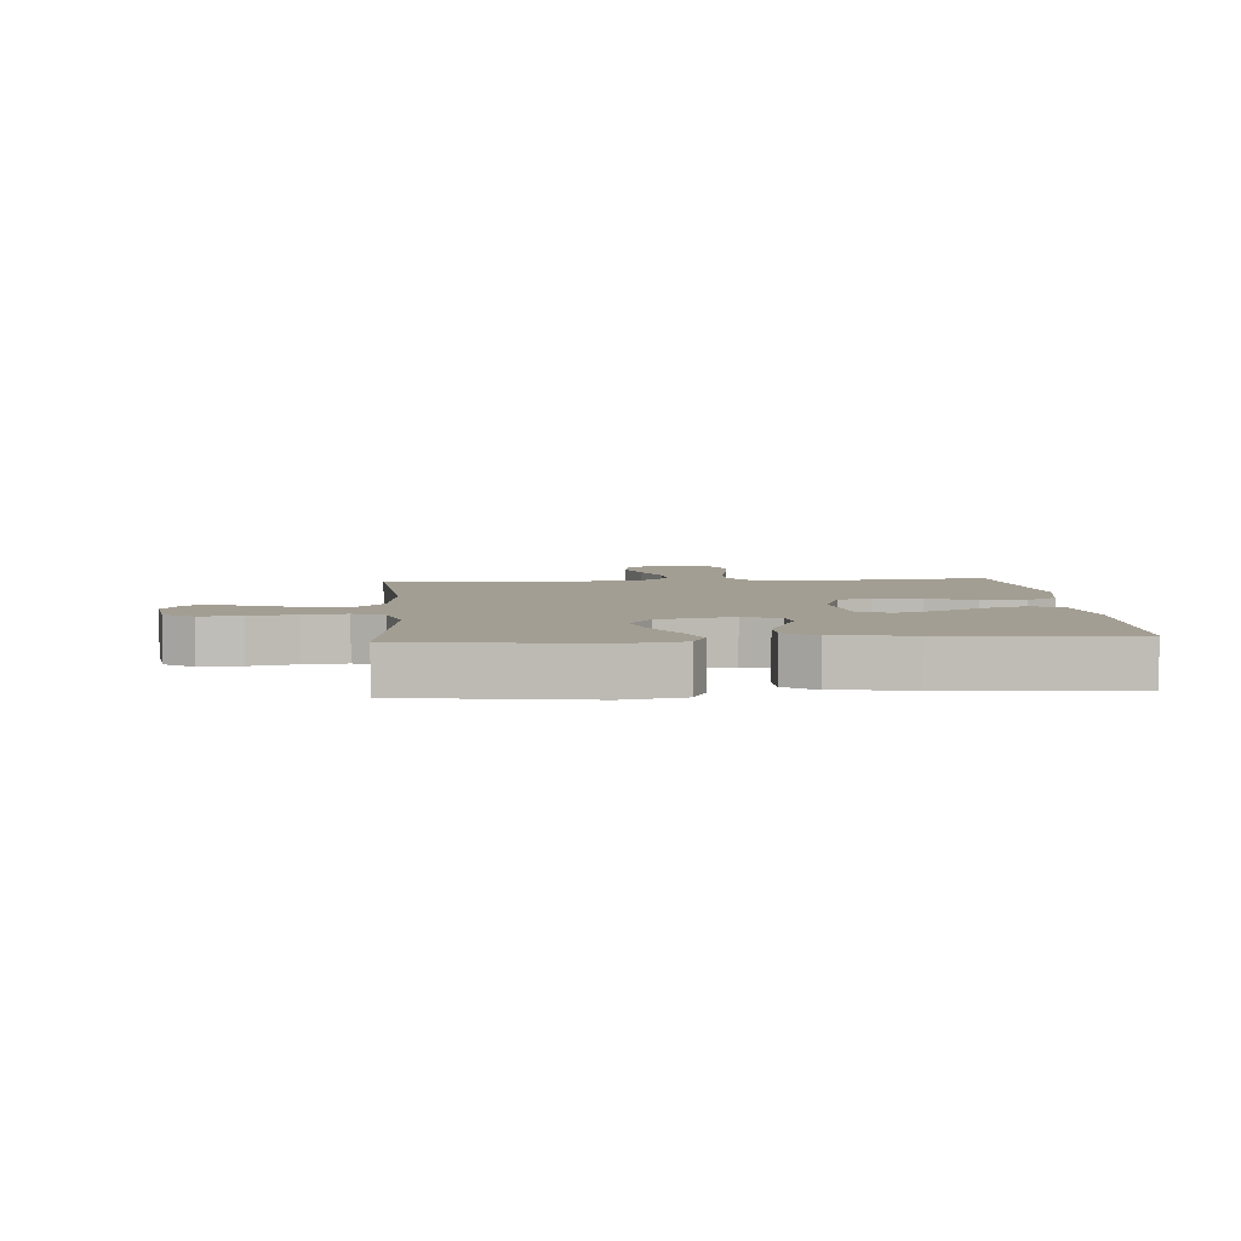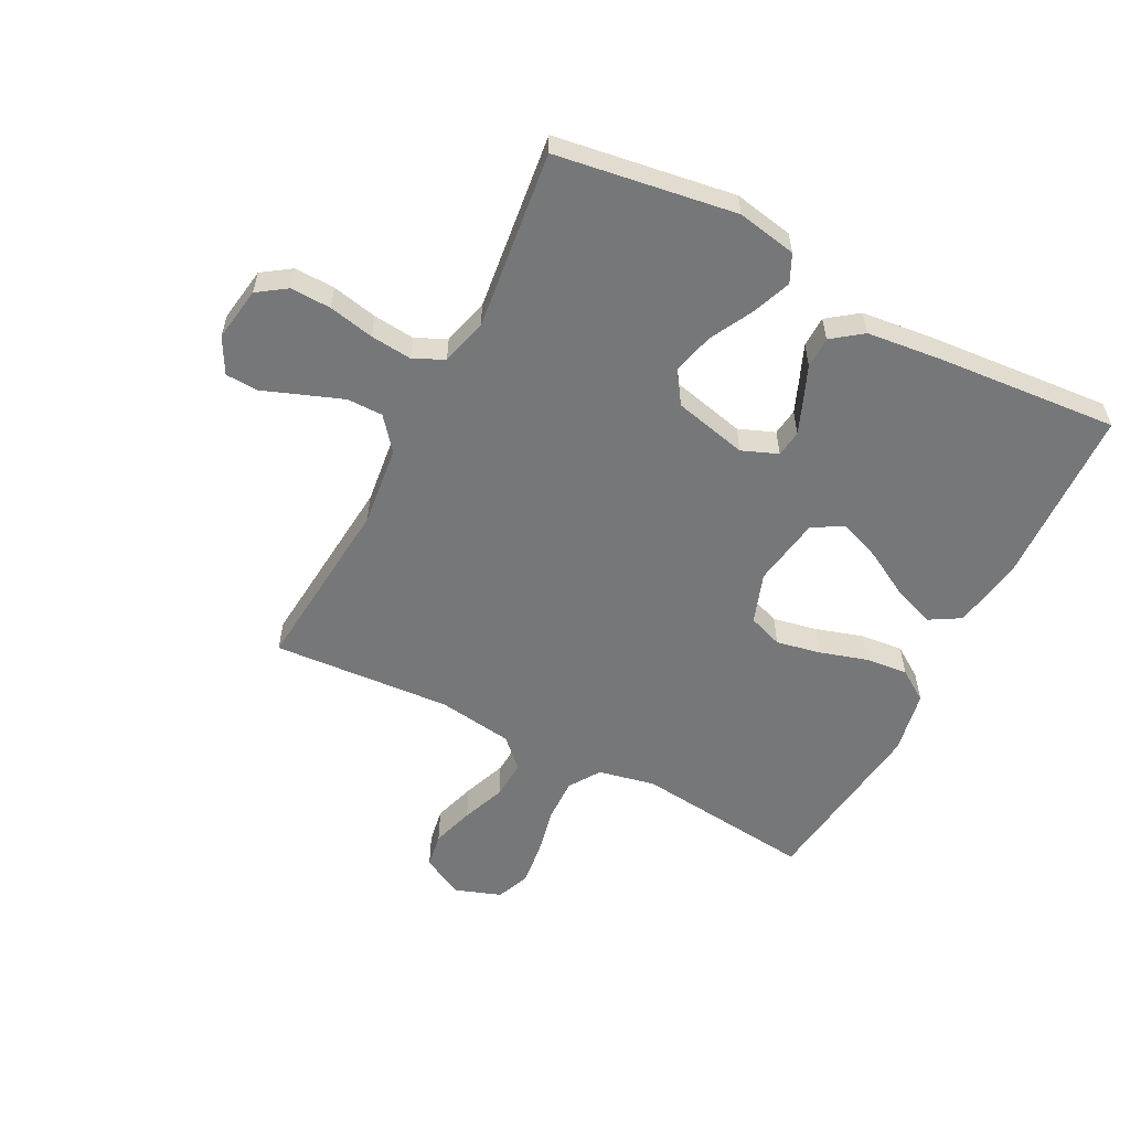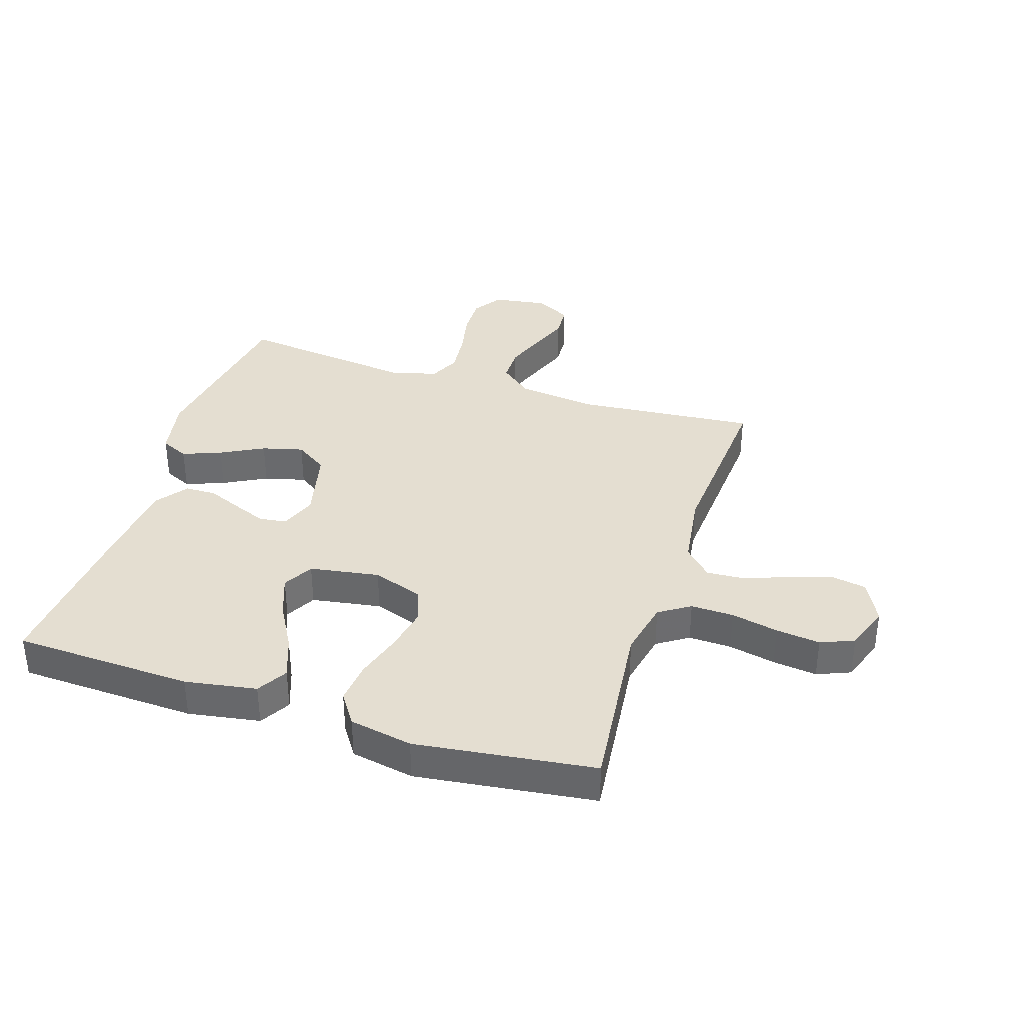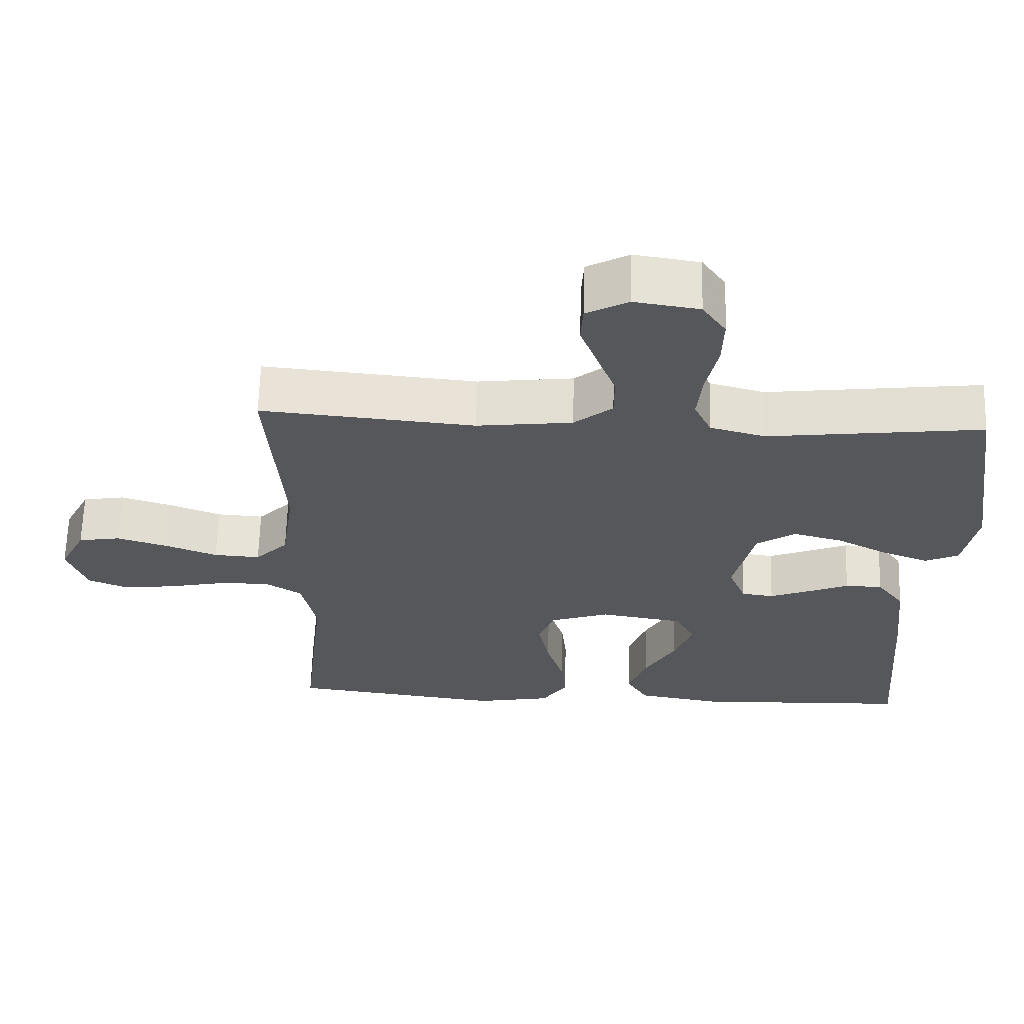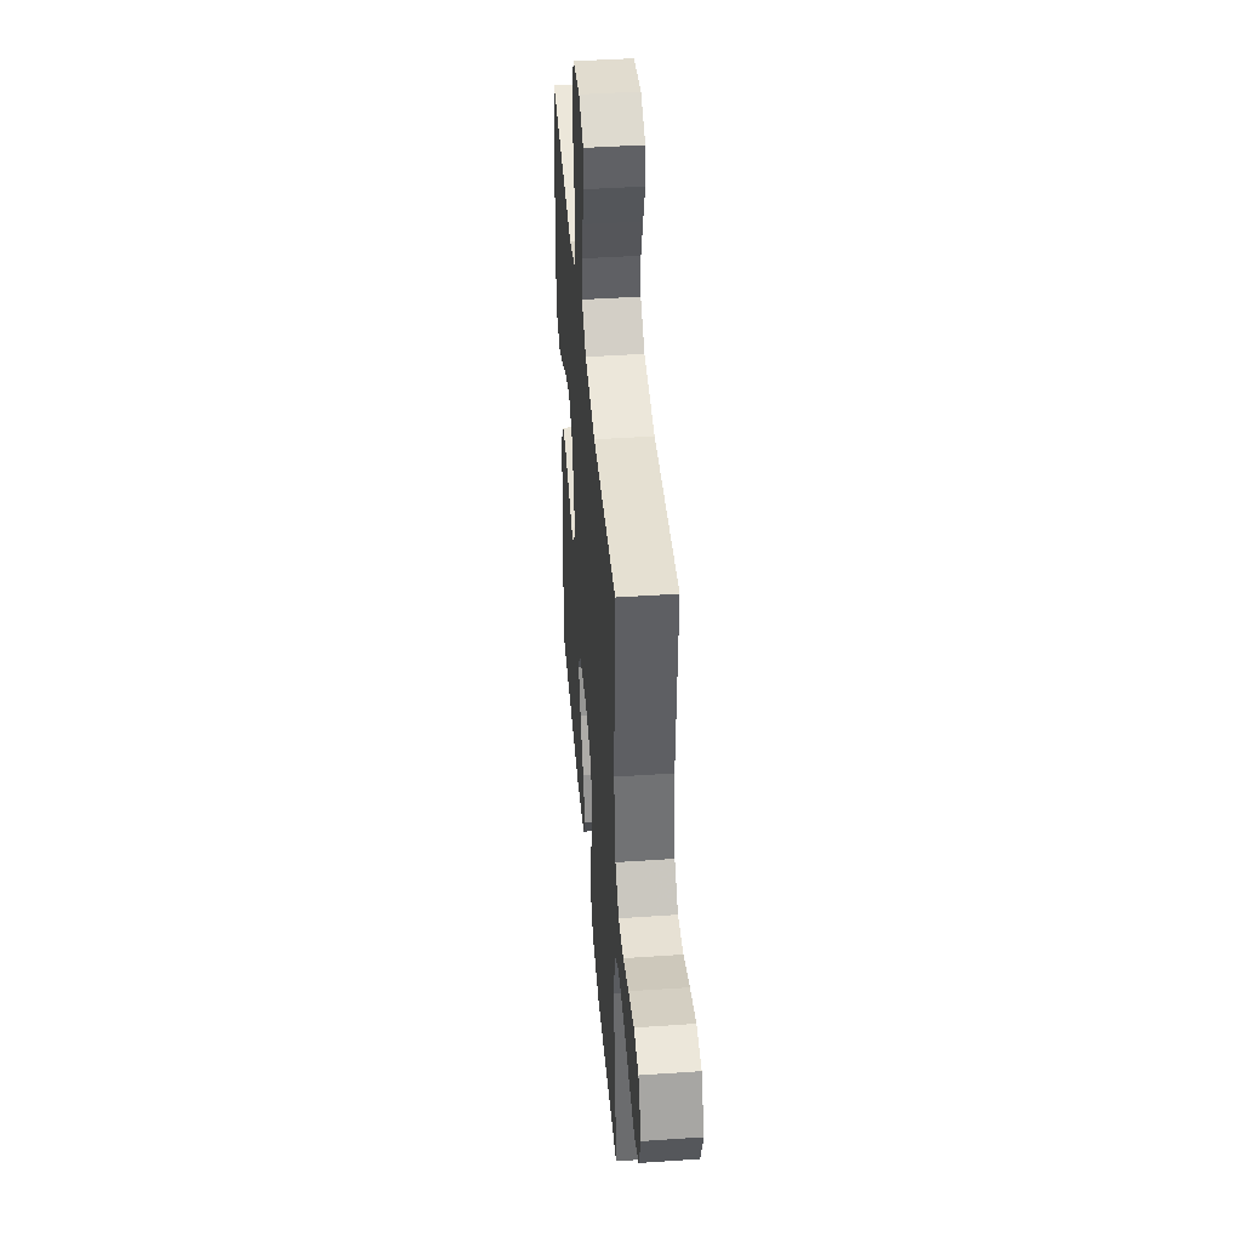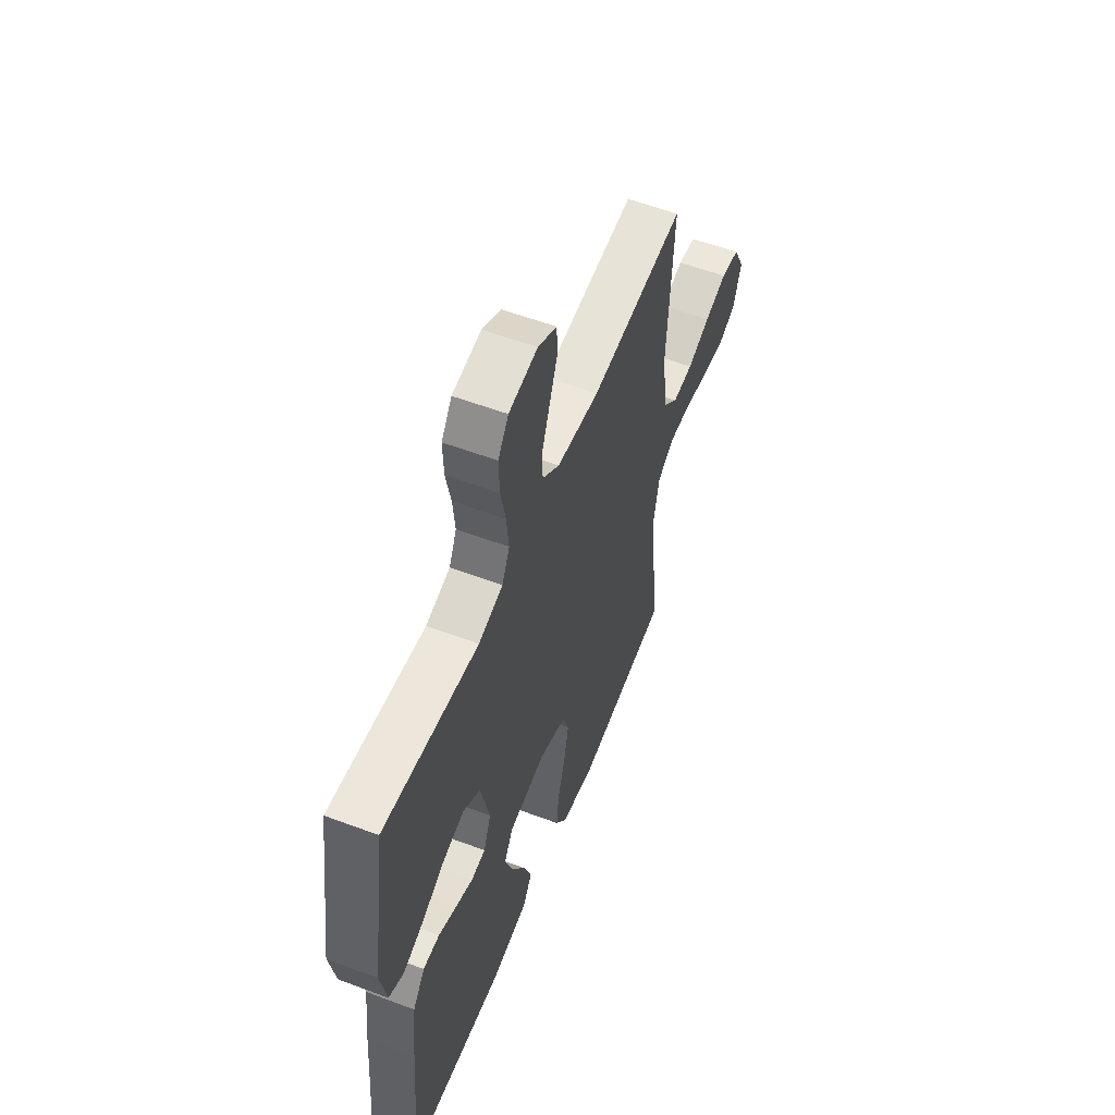
<metadata>
{"format":"obj","ext":"obj","renderer":"f3d","projection":"perspective","resolution":1024,"background":"white","views":[{"elev":5.2,"azim":85.5,"up":"+Y"},{"elev":-57.0,"azim":62.7,"up":"+Y"},{"elev":36.5,"azim":-162.2,"up":"+Y"},{"elev":63.6,"azim":1.7,"up":"+Z"},{"elev":43.1,"azim":-94.7,"up":"+Z"},{"elev":56.8,"azim":111.4,"up":"+Z"}]}
</metadata>
<code>
v -0.5 0.07 0.5
v -0.2 0.07 0.473
v -0.066 0.07 0.489
v -0.012 0.07 0.533
v -0.012 0.07 0.593
v -0.037 0.07 0.66
v -0.062 0.07 0.726
v -0.059 0.07 0.78
v 0 0.07 0.812
v 0.091 0.07 0.798
v 0.124 0.07 0.75
v 0.122 0.07 0.682
v 0.106 0.07 0.606
v 0.099 0.07 0.536
v 0.123 0.07 0.485
v 0.2 0.07 0.464
v 0.5 0.07 0.5
v 0.545 0.07 0.2
v 0.526 0.07 0.1
v 0.479 0.07 0.078
v 0.414 0.07 0.103
v 0.342 0.07 0.141
v 0.273 0.07 0.159
v 0.219 0.07 0.123
v 0.19 0.07 0
v 0.214 0.07 -0.06
v 0.259 0.07 -0.066
v 0.314 0.07 -0.044
v 0.372 0.07 -0.02
v 0.424 0.07 -0.021
v 0.462 0.07 -0.072
v 0.476 0.07 -0.2
v 0.5 0.07 -0.5
v 0.2 0.07 -0.512
v 0.08 0.07 -0.492
v 0.05 0.07 -0.441
v 0.076 0.07 -0.37
v 0.119 0.07 -0.294
v 0.145 0.07 -0.224
v 0.117 0.07 -0.173
v 0 0.07 -0.154
v -0.084 0.07 -0.183
v -0.105 0.07 -0.241
v -0.09 0.07 -0.316
v -0.066 0.07 -0.395
v -0.059 0.07 -0.466
v -0.094 0.07 -0.518
v -0.2 0.07 -0.538
v -0.5 0.07 -0.5
v -0.467 0.07 -0.2
v -0.487 0.07 -0.105
v -0.539 0.07 -0.071
v -0.611 0.07 -0.073
v -0.69 0.07 -0.09
v -0.764 0.07 -0.099
v -0.82 0.07 -0.076
v -0.847 0.07 0
v -0.811 0.07 0.071
v -0.752 0.07 0.081
v -0.681 0.07 0.059
v -0.608 0.07 0.031
v -0.543 0.07 0.027
v -0.497 0.07 0.074
v -0.479 0.07 0.2
v -0.5 0 0.5
v -0.2 0 0.473
v -0.066 0 0.489
v -0.012 0 0.533
v -0.012 0 0.593
v -0.037 0 0.66
v -0.062 0 0.726
v -0.059 0 0.78
v 0 0 0.812
v 0.091 0 0.798
v 0.124 0 0.75
v 0.122 0 0.682
v 0.106 0 0.606
v 0.099 0 0.536
v 0.123 0 0.485
v 0.2 0 0.464
v 0.5 0 0.5
v 0.545 0 0.2
v 0.526 0 0.1
v 0.479 0 0.078
v 0.414 0 0.103
v 0.342 0 0.141
v 0.273 0 0.159
v 0.219 0 0.123
v 0.19 0 0
v 0.214 0 -0.06
v 0.259 0 -0.066
v 0.314 0 -0.044
v 0.372 0 -0.02
v 0.424 0 -0.021
v 0.462 0 -0.072
v 0.476 0 -0.2
v 0.5 0 -0.5
v 0.2 0 -0.512
v 0.08 0 -0.492
v 0.05 0 -0.441
v 0.076 0 -0.37
v 0.119 0 -0.294
v 0.145 0 -0.224
v 0.117 0 -0.173
v 0 0 -0.154
v -0.084 0 -0.183
v -0.105 0 -0.241
v -0.09 0 -0.316
v -0.066 0 -0.395
v -0.059 0 -0.466
v -0.094 0 -0.518
v -0.2 0 -0.538
v -0.5 0 -0.5
v -0.467 0 -0.2
v -0.487 0 -0.105
v -0.539 0 -0.071
v -0.611 0 -0.073
v -0.69 0 -0.09
v -0.764 0 -0.099
v -0.82 0 -0.076
v -0.847 0 0
v -0.811 0 0.071
v -0.752 0 0.081
v -0.681 0 0.059
v -0.608 0 0.031
v -0.543 0 0.027
v -0.497 0 0.074
v -0.479 0 0.2
f 59 60 61
f 58 59 61
f 57 58 61
f 56 57 61
f 55 56 61
f 54 55 61
f 53 54 61
f 52 53 61 62
f 51 52 62 63
f 48 49 50
f 47 48 50
f 46 47 50
f 45 46 50
f 44 45 50
f 51 63 64
f 50 51 64
f 44 50 64
f 43 44 64
f 36 37 38
f 35 36 38
f 34 35 38
f 33 34 38
f 32 33 38
f 31 32 38
f 30 31 38
f 29 30 38
f 28 29 38
f 27 28 38 39
f 26 27 39 40
f 20 21 22
f 19 20 22
f 18 19 22
f 17 18 22
f 16 17 22
f 15 16 22 23
f 14 15 23 24
f 11 12 13
f 10 11 13
f 9 10 13
f 8 9 13
f 7 8 13
f 6 7 13
f 5 6 13 14
f 14 24 25
f 5 14 25
f 4 5 25
f 64 1 2
f 43 64 2
f 42 43 2
f 25 26 40 41
f 25 41 42
f 4 25 42
f 3 4 42
f 2 3 42
f 125 124 123
f 125 123 122
f 125 122 121
f 125 121 120
f 125 120 119
f 125 119 118
f 125 118 117
f 126 125 117 116
f 127 126 116 115
f 114 113 112
f 114 112 111
f 114 111 110
f 114 110 109
f 114 109 108
f 128 127 115
f 128 115 114
f 128 114 108
f 128 108 107
f 102 101 100
f 102 100 99
f 102 99 98
f 102 98 97
f 102 97 96
f 102 96 95
f 102 95 94
f 102 94 93
f 102 93 92
f 103 102 92 91
f 104 103 91 90
f 86 85 84
f 86 84 83
f 86 83 82
f 86 82 81
f 86 81 80
f 87 86 80 79
f 88 87 79 78
f 77 76 75
f 77 75 74
f 77 74 73
f 77 73 72
f 77 72 71
f 77 71 70
f 78 77 70 69
f 89 88 78
f 89 78 69
f 89 69 68
f 66 65 128
f 66 128 107
f 66 107 106
f 105 104 90 89
f 106 105 89
f 106 89 68
f 106 68 67
f 106 67 66
f 1 65 66 2
f 2 66 67 3
f 3 67 68 4
f 4 68 69 5
f 5 69 70 6
f 6 70 71 7
f 7 71 72 8
f 8 72 73 9
f 9 73 74 10
f 10 74 75 11
f 11 75 76 12
f 12 76 77 13
f 13 77 78 14
f 14 78 79 15
f 15 79 80 16
f 16 80 81 17
f 17 81 82 18
f 18 82 83 19
f 19 83 84 20
f 20 84 85 21
f 21 85 86 22
f 22 86 87 23
f 23 87 88 24
f 24 88 89 25
f 25 89 90 26
f 26 90 91 27
f 27 91 92 28
f 28 92 93 29
f 29 93 94 30
f 30 94 95 31
f 31 95 96 32
f 32 96 97 33
f 33 97 98 34
f 34 98 99 35
f 35 99 100 36
f 36 100 101 37
f 37 101 102 38
f 38 102 103 39
f 39 103 104 40
f 40 104 105 41
f 41 105 106 42
f 42 106 107 43
f 43 107 108 44
f 44 108 109 45
f 45 109 110 46
f 46 110 111 47
f 47 111 112 48
f 48 112 113 49
f 49 113 114 50
f 50 114 115 51
f 51 115 116 52
f 52 116 117 53
f 53 117 118 54
f 54 118 119 55
f 55 119 120 56
f 56 120 121 57
f 57 121 122 58
f 58 122 123 59
f 59 123 124 60
f 60 124 125 61
f 61 125 126 62
f 62 126 127 63
f 63 127 128 64
f 64 128 65 1

</code>
